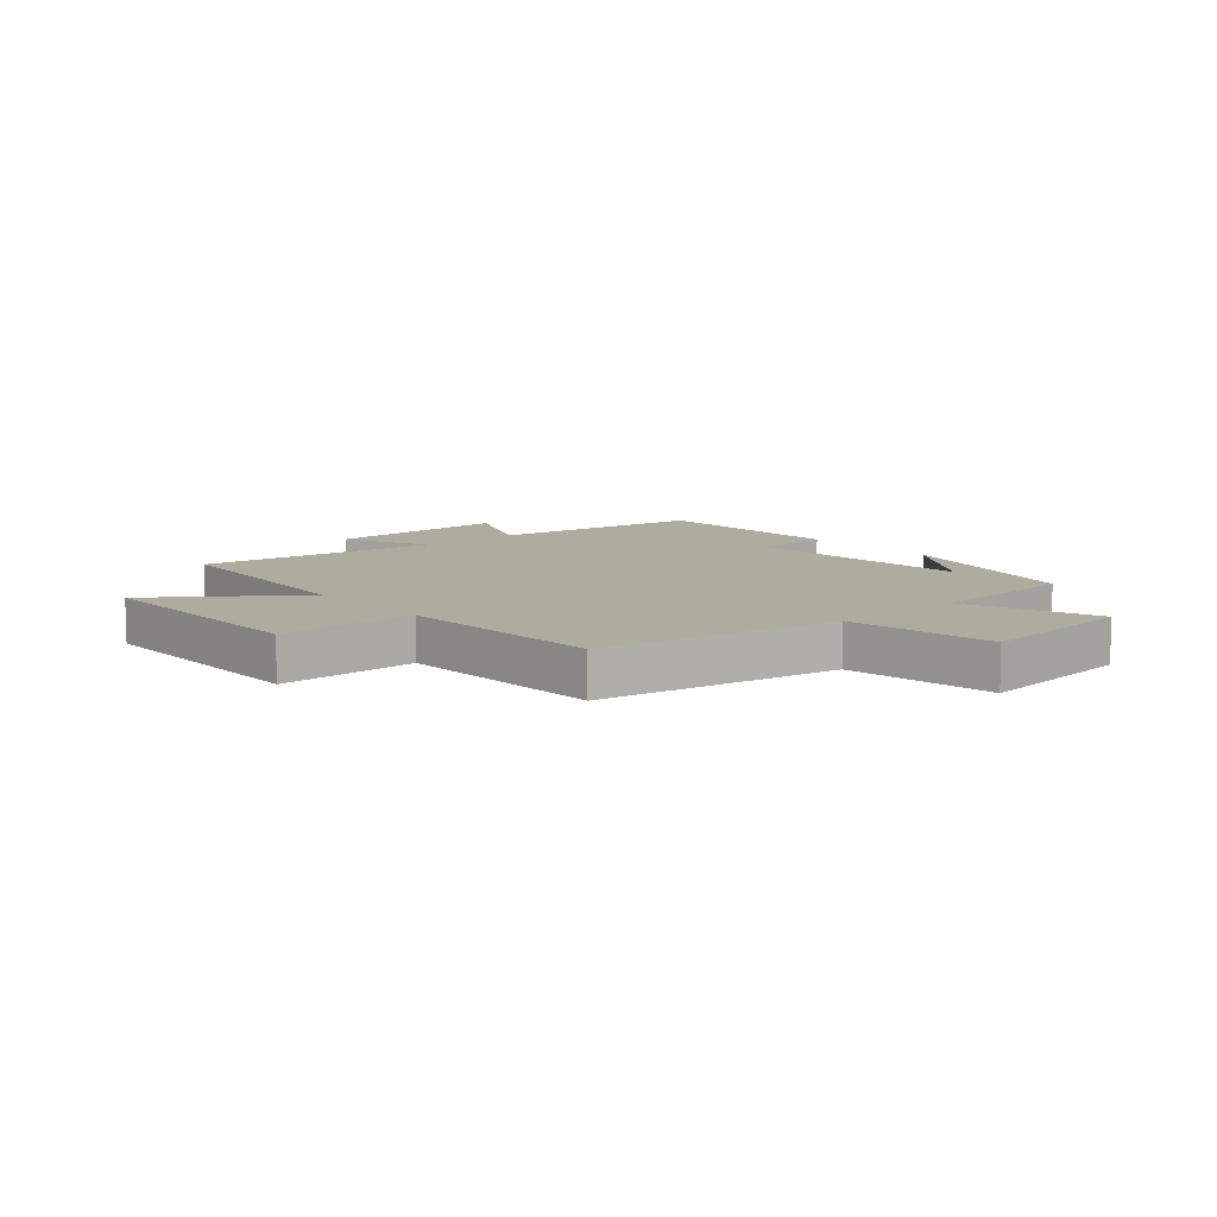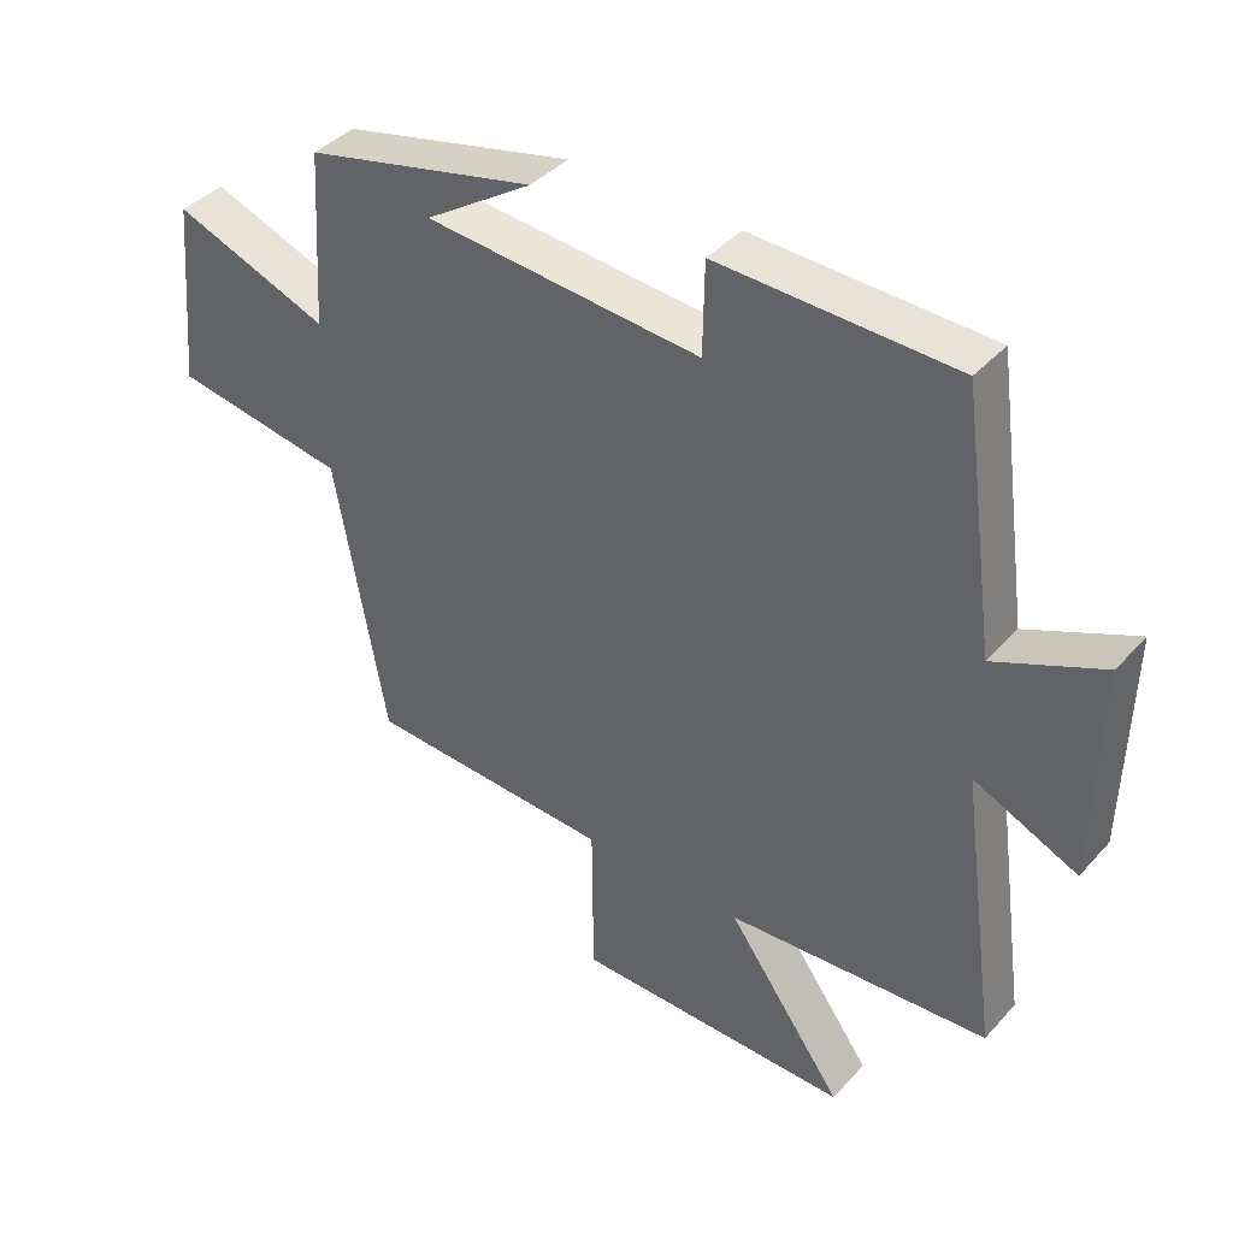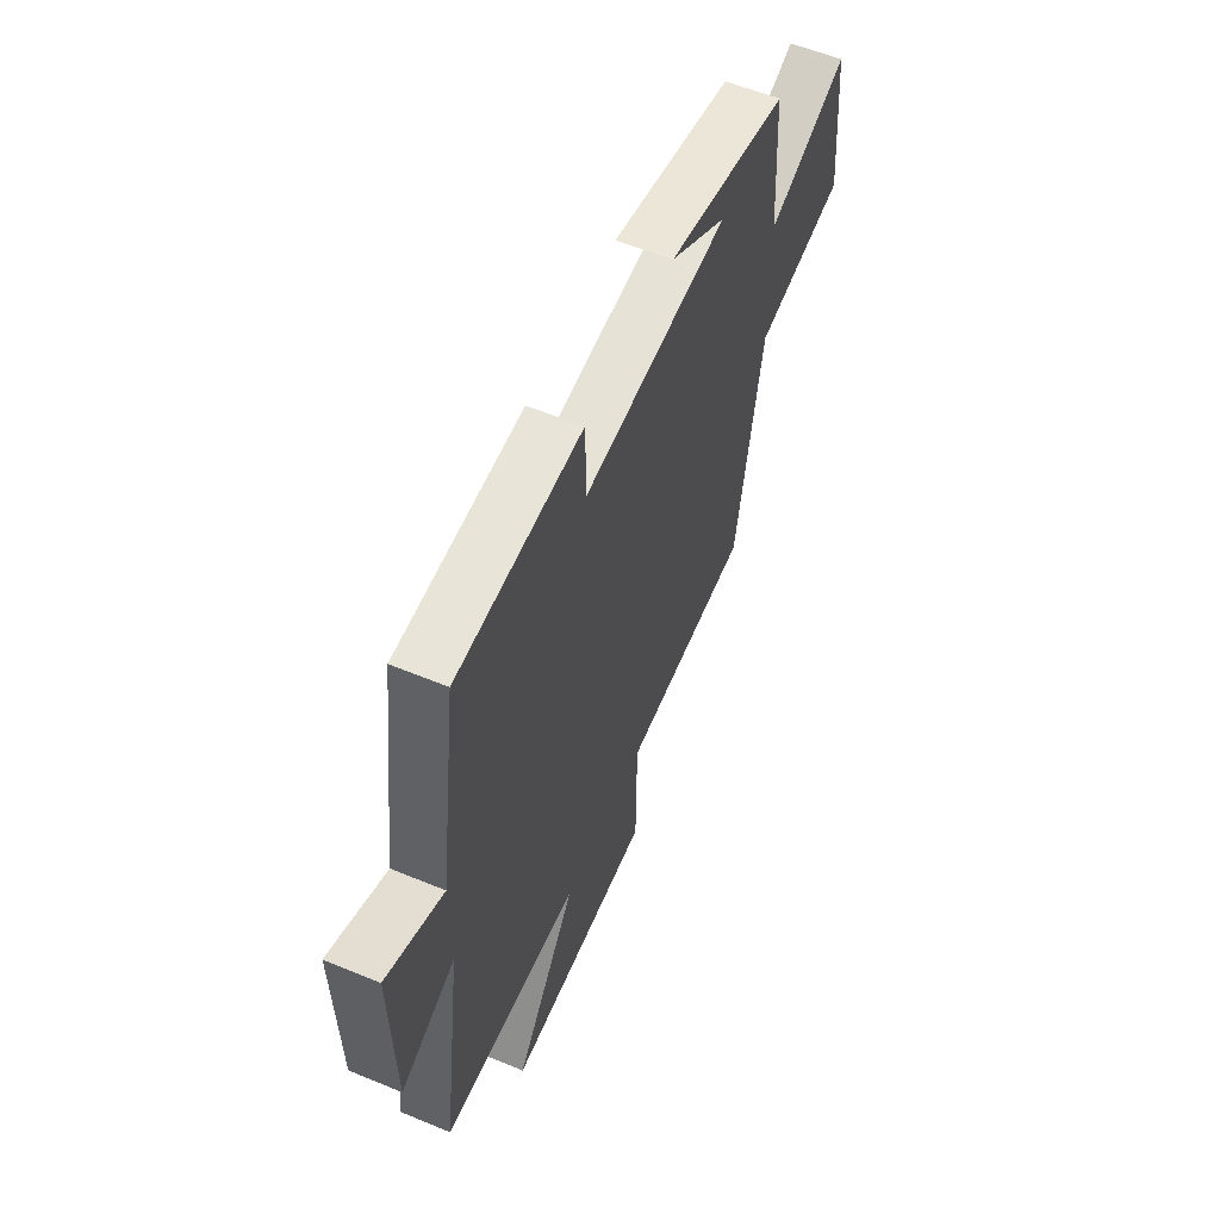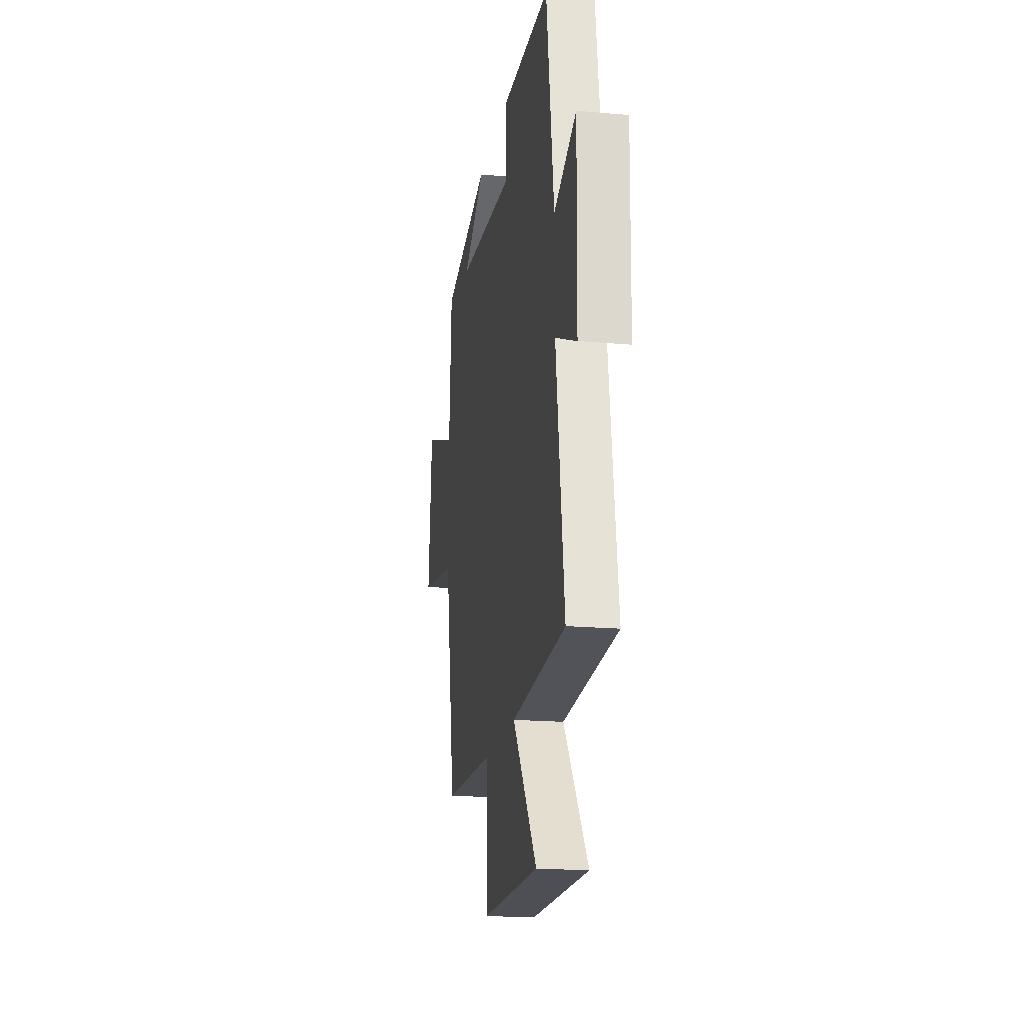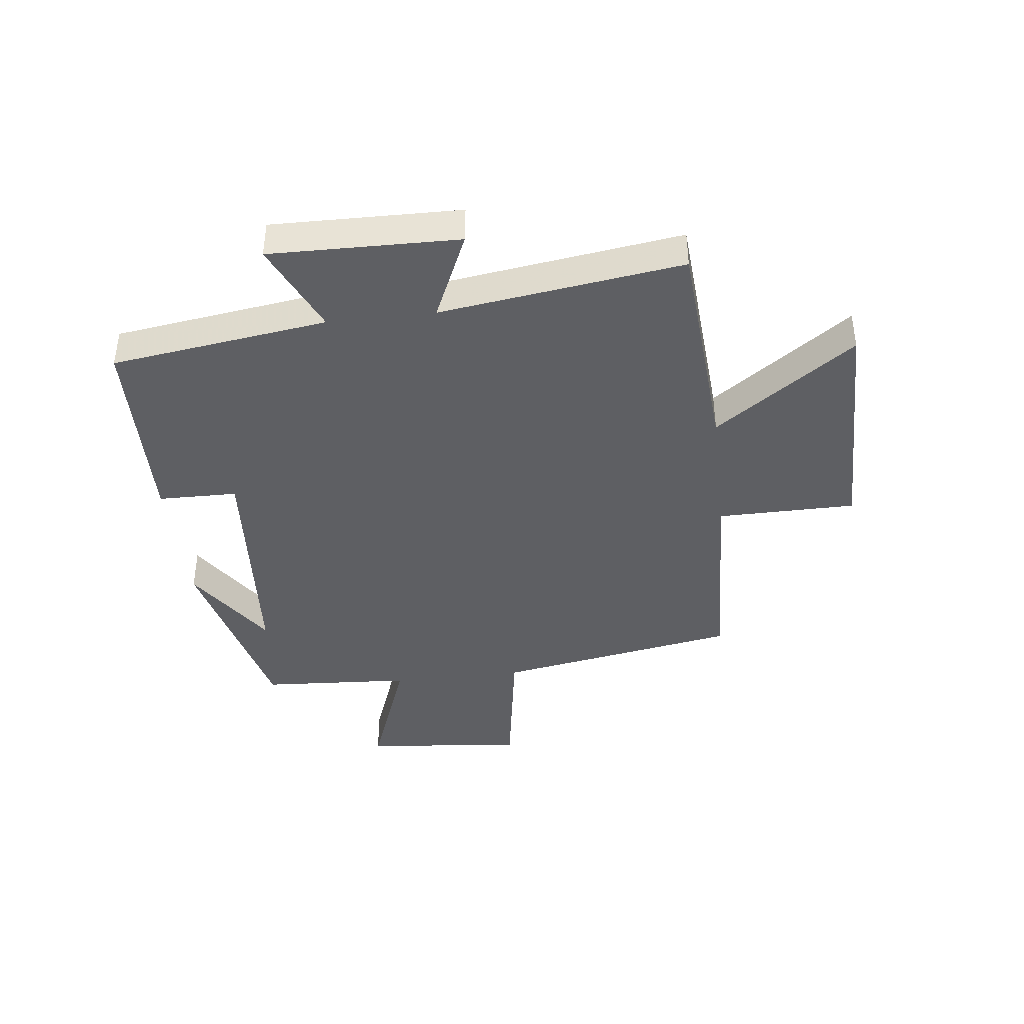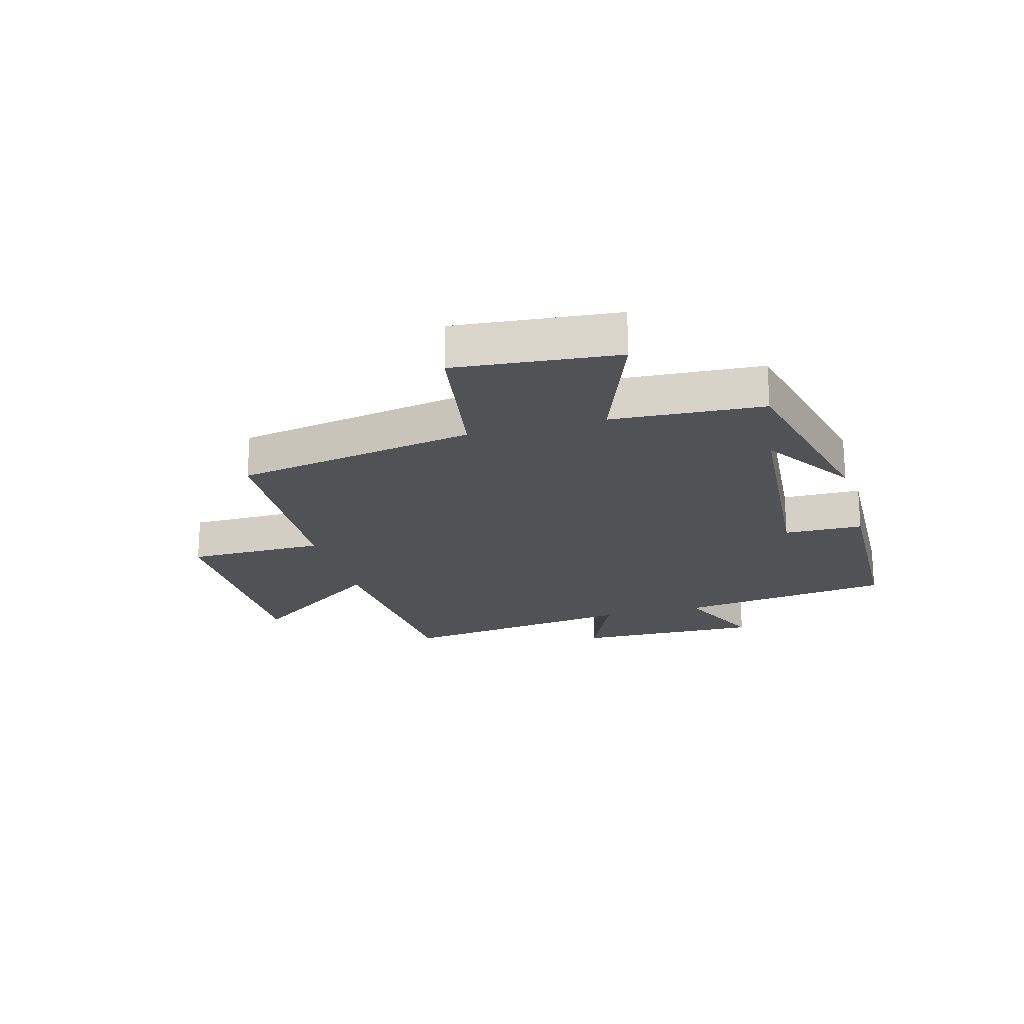
<metadata>
{"format":"obj","ext":"obj","renderer":"f3d","projection":"perspective","resolution":1024,"background":"white","views":[{"elev":9.7,"azim":-131.0,"up":"+Y"},{"elev":40.3,"azim":37.5,"up":"+Z"},{"elev":58.2,"azim":113.1,"up":"+Z"},{"elev":-18.6,"azim":80.4,"up":"+Z"},{"elev":-40.6,"azim":96.7,"up":"+Y"},{"elev":-20.7,"azim":-74.7,"up":"+Y"}]}
</metadata>
<code>
v -0.484 0.07 0.419
v -0.146 0.07 0.5
v -0.304 0.07 0.395
v 0.1 0.07 0.365
v 0.102 0.07 0.5
v 0.448 0.07 0.491
v 0.5 0.07 0.122
v 0.657 0.07 0.193
v 0.651 0.07 -0.127
v 0.5 0.07 -0.06
v 0.558 0.07 -0.472
v 0.174 0.07 -0.5
v 0.346 0.07 -0.738
v -0.062 0.07 -0.736
v -0.064 0.07 -0.5
v -0.426 0.07 -0.484
v -0.5 0.07 -0.071
v -0.754 0.07 -0.031
v -0.728 0.07 0.245
v -0.5 0.07 0.161
v -0.484 0 0.419
v -0.146 0 0.5
v -0.304 0 0.395
v 0.1 0 0.365
v 0.102 0 0.5
v 0.448 0 0.491
v 0.5 0 0.122
v 0.657 0 0.193
v 0.651 0 -0.127
v 0.5 0 -0.06
v 0.558 0 -0.472
v 0.174 0 -0.5
v 0.346 0 -0.738
v -0.062 0 -0.736
v -0.064 0 -0.5
v -0.426 0 -0.484
v -0.5 0 -0.071
v -0.754 0 -0.031
v -0.728 0 0.245
v -0.5 0 0.161
f 17 18 19 20
f 15 16 17 20
f 15 20 1
f 12 13 14 15
f 10 11 12 15
f 10 15 1
f 7 8 9 10
f 4 5 6 7
f 3 4 7 10
f 1 2 3
f 1 3 10
f 40 39 38 37
f 40 37 36 35
f 21 40 35
f 35 34 33 32
f 35 32 31 30
f 21 35 30
f 30 29 28 27
f 27 26 25 24
f 30 27 24 23
f 23 22 21
f 30 23 21
f 1 21 22 2
f 2 22 23 3
f 3 23 24 4
f 4 24 25 5
f 5 25 26 6
f 6 26 27 7
f 7 27 28 8
f 8 28 29 9
f 9 29 30 10
f 10 30 31 11
f 11 31 32 12
f 12 32 33 13
f 13 33 34 14
f 14 34 35 15
f 15 35 36 16
f 16 36 37 17
f 17 37 38 18
f 18 38 39 19
f 19 39 40 20
f 20 40 21 1

</code>
